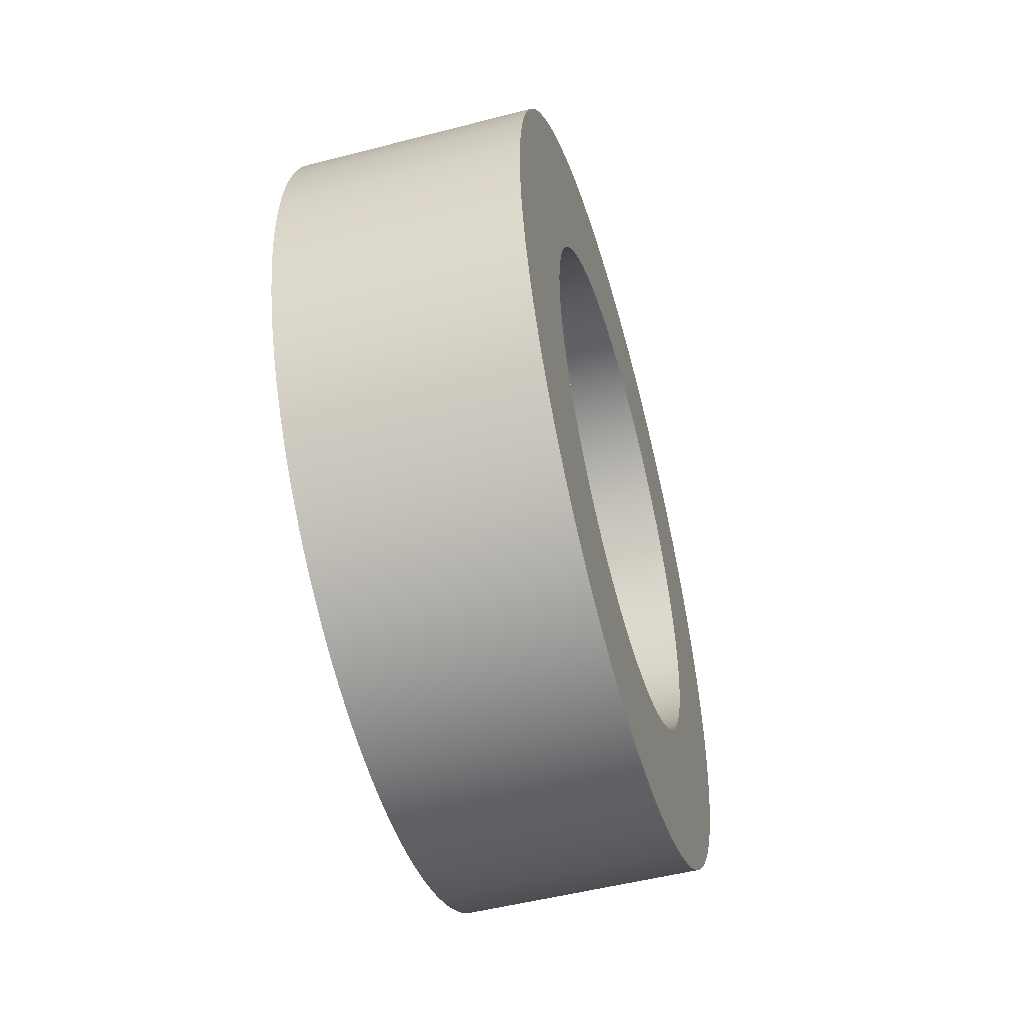
<metadata>
{"format":"obj","ext":"obj","renderer":"f3d","projection":"perspective","resolution":1024,"background":"white","views":[{"elev":-51.6,"azim":15.7,"up":"+Y"}]}
</metadata>
<code>
g Body32
v -51 -61.4 1
v -51 -61.39 1.406
v -51 -61.35 1.811
v -51 -61.29 2.212
v -51 -61.2 2.608
v -51 -61.08 2.998
v -51 -60.94 3.38
v -51 -60.78 3.752
v -51 -60.6 4.113
v -51 -60.39 4.462
v -51 -60.16 4.796
v -51 -59.91 5.116
v -51 -59.63 5.419
v -51 -59.34 5.704
v -51 -59.04 5.97
v -51 -58.71 6.216
v -51 -58.38 6.441
v -51 -58.02 6.644
v -51 -57.66 6.824
v -51 -57.29 6.981
v -51 -56.9 7.114
v -51 -56.51 7.223
v -51 -56.11 7.306
v -51 -55.71 7.364
v -51 -55.3 7.396
v -51 -54.9 7.402
v -51 -54.49 7.383
v -51 -54.09 7.338
v -51 -53.69 7.267
v -51 -53.29 7.172
v -51 -52.91 7.051
v -51 -52.53 6.906
v -51 -52.16 6.737
v -51 -51.8 6.545
v -51 -51.45 6.331
v -51 -51.12 6.095
v -51 -50.81 5.839
v -51 -50.51 5.563
v -51 -50.23 5.269
v -51 -49.97 4.958
v -51 -49.73 4.631
v -51 -49.51 4.289
v -51 -49.31 3.934
v -51 -49.13 3.567
v -51 -48.98 3.19
v -51 -48.86 2.804
v -51 -48.75 2.411
v -51 -48.68 2.012
v -51 -48.63 1.609
v -51 -48.6 1.203
v -51 -48.6 0.7968
v -51 -48.63 0.3913
v -51 -48.68 -0.0117
v -51 -48.75 -0.4107
v -51 -48.86 -0.804
v -51 -48.98 -1.19
v -51 -49.13 -1.567
v -51 -49.31 -1.934
v -51 -49.51 -2.289
v -51 -49.73 -2.631
v -51 -49.97 -2.958
v -51 -50.23 -3.269
v -51 -50.51 -3.563
v -51 -50.81 -3.839
v -51 -51.12 -4.095
v -51 -51.45 -4.331
v -51 -51.8 -4.545
v -51 -52.16 -4.737
v -51 -52.53 -4.906
v -51 -52.91 -5.051
v -51 -53.29 -5.172
v -51 -53.69 -5.267
v -51 -54.09 -5.338
v -51 -54.49 -5.383
v -51 -54.9 -5.402
v -51 -55.3 -5.396
v -51 -55.71 -5.364
v -51 -56.11 -5.306
v -51 -56.51 -5.223
v -51 -56.9 -5.114
v -51 -57.29 -4.981
v -51 -57.66 -4.824
v -51 -58.02 -4.644
v -51 -58.38 -4.441
v -51 -58.71 -4.216
v -51 -59.04 -3.97
v -51 -59.34 -3.704
v -51 -59.63 -3.419
v -51 -59.91 -3.116
v -51 -60.16 -2.796
v -51 -60.39 -2.462
v -51 -60.6 -2.113
v -51 -60.78 -1.752
v -51 -60.94 -1.38
v -51 -61.08 -0.998
v -51 -61.2 -0.6081
v -51 -61.29 -0.2118
v -51 -61.35 0.1894
v -51 -61.39 0.5939
v -51 -65 1
v -51 -64.99 0.4935
v -51 -64.95 -0.01168
v -51 -64.88 -0.5143
v -51 -64.8 -1.013
v -51 -64.68 -1.507
v -51 -64.54 -1.994
v -51 -64.38 -2.473
v -51 -64.19 -2.944
v -51 -63.98 -3.404
v -51 -63.74 -3.853
v -51 -63.49 -4.29
v -51 -63.21 -4.713
v -51 -62.91 -5.121
v -51 -62.59 -5.514
v -51 -62.25 -5.89
v -51 -61.89 -6.248
v -51 -61.51 -6.588
v -51 -61.12 -6.908
v -51 -60.71 -7.208
v -51 -60.29 -7.486
v -51 -59.85 -7.743
v -51 -59.4 -7.978
v -51 -58.94 -8.19
v -51 -58.47 -8.378
v -51 -57.99 -8.541
v -51 -57.51 -8.681
v -51 -57.01 -8.795
v -51 -56.51 -8.885
v -51 -56.01 -8.949
v -51 -55.51 -8.987
v -51 -55 -9
v -51 -54.49 -8.987
v -51 -53.99 -8.949
v -51 -53.49 -8.885
v -51 -52.99 -8.795
v -51 -52.49 -8.681
v -51 -52.01 -8.541
v -51 -51.53 -8.378
v -51 -51.06 -8.19
v -51 -50.6 -7.978
v -51 -50.15 -7.743
v -51 -49.71 -7.486
v -51 -49.29 -7.208
v -51 -48.88 -6.908
v -51 -48.49 -6.588
v -51 -48.11 -6.248
v -51 -47.75 -5.89
v -51 -47.41 -5.514
v -51 -47.09 -5.121
v -51 -46.79 -4.713
v -51 -46.51 -4.29
v -51 -46.26 -3.853
v -51 -46.02 -3.404
v -51 -45.81 -2.944
v -51 -45.62 -2.473
v -51 -45.46 -1.994
v -51 -45.32 -1.507
v -51 -45.2 -1.013
v -51 -45.12 -0.5143
v -51 -45.05 -0.01168
v -51 -45.01 0.4935
v -51 -45 1
v -51 -45.01 1.506
v -51 -45.05 2.012
v -51 -45.12 2.514
v -51 -45.2 3.013
v -51 -45.32 3.507
v -51 -45.46 3.994
v -51 -45.62 4.473
v -51 -45.81 4.944
v -51 -46.02 5.404
v -51 -46.26 5.853
v -51 -46.51 6.29
v -51 -46.79 6.713
v -51 -47.09 7.121
v -51 -47.41 7.514
v -51 -47.75 7.89
v -51 -48.11 8.248
v -51 -48.49 8.588
v -51 -48.88 8.908
v -51 -49.29 9.208
v -51 -49.71 9.486
v -51 -50.15 9.743
v -51 -50.6 9.978
v -51 -51.06 10.19
v -51 -51.53 10.38
v -51 -52.01 10.54
v -51 -52.49 10.68
v -51 -52.99 10.8
v -51 -53.49 10.88
v -51 -53.99 10.95
v -51 -54.49 10.99
v -51 -55 11
v -51 -55.51 10.99
v -51 -56.01 10.95
v -51 -56.51 10.88
v -51 -57.01 10.8
v -51 -57.51 10.68
v -51 -57.99 10.54
v -51 -58.47 10.38
v -51 -58.94 10.19
v -51 -59.4 9.978
v -51 -59.85 9.743
v -51 -60.29 9.486
v -51 -60.71 9.208
v -51 -61.12 8.908
v -51 -61.51 8.588
v -51 -61.89 8.248
v -51 -62.25 7.89
v -51 -62.59 7.514
v -51 -62.91 7.121
v -51 -63.21 6.713
v -51 -63.49 6.29
v -51 -63.74 5.853
v -51 -63.98 5.404
v -51 -64.19 4.944
v -51 -64.38 4.473
v -51 -64.54 3.994
v -51 -64.68 3.507
v -51 -64.8 3.013
v -51 -64.88 2.514
v -51 -64.95 2.012
v -51 -64.99 1.506
v -57 -61.4 1
v -57 -61.39 1.406
v -57 -61.35 1.811
v -57 -61.29 2.212
v -57 -61.2 2.608
v -57 -61.08 2.998
v -57 -60.94 3.38
v -57 -60.78 3.752
v -57 -60.6 4.113
v -57 -60.39 4.462
v -57 -60.16 4.796
v -57 -59.91 5.116
v -57 -59.63 5.419
v -57 -59.34 5.704
v -57 -59.04 5.97
v -57 -58.71 6.216
v -57 -58.38 6.441
v -57 -58.02 6.644
v -57 -57.66 6.824
v -57 -57.29 6.981
v -57 -56.9 7.114
v -57 -56.51 7.223
v -57 -56.11 7.306
v -57 -55.71 7.364
v -57 -55.3 7.396
v -57 -54.9 7.402
v -57 -54.49 7.383
v -57 -54.09 7.338
v -57 -53.69 7.267
v -57 -53.29 7.172
v -57 -52.91 7.051
v -57 -52.53 6.906
v -57 -52.16 6.737
v -57 -51.8 6.545
v -57 -51.45 6.331
v -57 -51.12 6.095
v -57 -50.81 5.839
v -57 -50.51 5.563
v -57 -50.23 5.269
v -57 -49.97 4.958
v -57 -49.73 4.631
v -57 -49.51 4.289
v -57 -49.31 3.934
v -57 -49.13 3.567
v -57 -48.98 3.19
v -57 -48.86 2.804
v -57 -48.75 2.411
v -57 -48.68 2.012
v -57 -48.63 1.609
v -57 -48.6 1.203
v -57 -48.6 0.7968
v -57 -48.63 0.3913
v -57 -48.68 -0.0117
v -57 -48.75 -0.4107
v -57 -48.86 -0.804
v -57 -48.98 -1.19
v -57 -49.13 -1.567
v -57 -49.31 -1.934
v -57 -49.51 -2.289
v -57 -49.73 -2.631
v -57 -49.97 -2.958
v -57 -50.23 -3.269
v -57 -50.51 -3.563
v -57 -50.81 -3.839
v -57 -51.12 -4.095
v -57 -51.45 -4.331
v -57 -51.8 -4.545
v -57 -52.16 -4.737
v -57 -52.53 -4.906
v -57 -52.91 -5.051
v -57 -53.29 -5.172
v -57 -53.69 -5.267
v -57 -54.09 -5.338
v -57 -54.49 -5.383
v -57 -54.9 -5.402
v -57 -55.3 -5.396
v -57 -55.71 -5.364
v -57 -56.11 -5.306
v -57 -56.51 -5.223
v -57 -56.9 -5.114
v -57 -57.29 -4.981
v -57 -57.66 -4.824
v -57 -58.02 -4.644
v -57 -58.38 -4.441
v -57 -58.71 -4.216
v -57 -59.04 -3.97
v -57 -59.34 -3.704
v -57 -59.63 -3.419
v -57 -59.91 -3.116
v -57 -60.16 -2.796
v -57 -60.39 -2.462
v -57 -60.6 -2.113
v -57 -60.78 -1.752
v -57 -60.94 -1.38
v -57 -61.08 -0.998
v -57 -61.2 -0.6081
v -57 -61.29 -0.2118
v -57 -61.35 0.1894
v -57 -61.39 0.5939
v -57 -65 1
v -57 -64.99 0.4935
v -57 -64.95 -0.01168
v -57 -64.88 -0.5143
v -57 -64.8 -1.013
v -57 -64.68 -1.507
v -57 -64.54 -1.994
v -57 -64.38 -2.473
v -57 -64.19 -2.944
v -57 -63.98 -3.404
v -57 -63.74 -3.853
v -57 -63.49 -4.29
v -57 -63.21 -4.713
v -57 -62.91 -5.121
v -57 -62.59 -5.514
v -57 -62.25 -5.89
v -57 -61.89 -6.248
v -57 -61.51 -6.588
v -57 -61.12 -6.908
v -57 -60.71 -7.208
v -57 -60.29 -7.486
v -57 -59.85 -7.743
v -57 -59.4 -7.978
v -57 -58.94 -8.19
v -57 -58.47 -8.378
v -57 -57.99 -8.541
v -57 -57.51 -8.681
v -57 -57.01 -8.795
v -57 -56.51 -8.885
v -57 -56.01 -8.949
v -57 -55.51 -8.987
v -57 -55 -9
v -57 -54.49 -8.987
v -57 -53.99 -8.949
v -57 -53.49 -8.885
v -57 -52.99 -8.795
v -57 -52.49 -8.681
v -57 -52.01 -8.541
v -57 -51.53 -8.378
v -57 -51.06 -8.19
v -57 -50.6 -7.978
v -57 -50.15 -7.743
v -57 -49.71 -7.486
v -57 -49.29 -7.208
v -57 -48.88 -6.908
v -57 -48.49 -6.588
v -57 -48.11 -6.248
v -57 -47.75 -5.89
v -57 -47.41 -5.514
v -57 -47.09 -5.121
v -57 -46.79 -4.713
v -57 -46.51 -4.29
v -57 -46.26 -3.853
v -57 -46.02 -3.404
v -57 -45.81 -2.944
v -57 -45.62 -2.473
v -57 -45.46 -1.994
v -57 -45.32 -1.507
v -57 -45.2 -1.013
v -57 -45.12 -0.5143
v -57 -45.05 -0.01168
v -57 -45.01 0.4935
v -57 -45 1
v -57 -45.01 1.506
v -57 -45.05 2.012
v -57 -45.12 2.514
v -57 -45.2 3.013
v -57 -45.32 3.507
v -57 -45.46 3.994
v -57 -45.62 4.473
v -57 -45.81 4.944
v -57 -46.02 5.404
v -57 -46.26 5.853
v -57 -46.51 6.29
v -57 -46.79 6.713
v -57 -47.09 7.121
v -57 -47.41 7.514
v -57 -47.75 7.89
v -57 -48.11 8.248
v -57 -48.49 8.588
v -57 -48.88 8.908
v -57 -49.29 9.208
v -57 -49.71 9.486
v -57 -50.15 9.743
v -57 -50.6 9.978
v -57 -51.06 10.19
v -57 -51.53 10.38
v -57 -52.01 10.54
v -57 -52.49 10.68
v -57 -52.99 10.8
v -57 -53.49 10.88
v -57 -53.99 10.95
v -57 -54.49 10.99
v -57 -55 11
v -57 -55.51 10.99
v -57 -56.01 10.95
v -57 -56.51 10.88
v -57 -57.01 10.8
v -57 -57.51 10.68
v -57 -57.99 10.54
v -57 -58.47 10.38
v -57 -58.94 10.19
v -57 -59.4 9.978
v -57 -59.85 9.743
v -57 -60.29 9.486
v -57 -60.71 9.208
v -57 -61.12 8.908
v -57 -61.51 8.588
v -57 -61.89 8.248
v -57 -62.25 7.89
v -57 -62.59 7.514
v -57 -62.91 7.121
v -57 -63.21 6.713
v -57 -63.49 6.29
v -57 -63.74 5.853
v -57 -63.98 5.404
v -57 -64.19 4.944
v -57 -64.38 4.473
v -57 -64.54 3.994
v -57 -64.68 3.507
v -57 -64.8 3.013
v -57 -64.88 2.514
v -57 -64.95 2.012
v -57 -64.99 1.506
f 2 223 1
f 1 223 100
f 1 100 101
f 223 2 222
f 222 2 3
f 222 3 221
f 221 3 4
f 221 4 220
f 220 4 5
f 220 5 219
f 219 5 218
f 218 5 6
f 218 6 217
f 217 6 7
f 217 7 216
f 216 7 8
f 216 8 215
f 215 8 9
f 215 9 214
f 214 9 213
f 213 9 10
f 213 10 212
f 212 10 11
f 212 11 211
f 211 11 12
f 211 12 210
f 210 12 13
f 210 13 209
f 209 13 208
f 208 13 14
f 208 14 207
f 207 14 15
f 207 15 206
f 206 15 16
f 206 16 205
f 205 16 17
f 205 17 204
f 204 17 203
f 203 17 18
f 203 18 202
f 202 18 19
f 202 19 201
f 201 19 20
f 201 20 200
f 200 20 21
f 200 21 199
f 199 21 198
f 198 21 22
f 198 22 197
f 197 22 23
f 197 23 196
f 196 23 24
f 196 24 195
f 195 24 25
f 195 25 194
f 194 25 193
f 193 25 26
f 193 26 192
f 192 26 27
f 192 27 191
f 191 27 28
f 191 28 190
f 190 28 29
f 190 29 189
f 189 29 188
f 188 29 30
f 188 30 187
f 187 30 31
f 187 31 186
f 186 31 32
f 186 32 185
f 185 32 33
f 185 33 184
f 184 33 183
f 183 33 34
f 183 34 182
f 182 34 35
f 182 35 181
f 181 35 36
f 181 36 180
f 180 36 37
f 180 37 179
f 179 37 178
f 178 37 38
f 178 38 177
f 177 38 39
f 177 39 176
f 176 39 40
f 176 40 175
f 175 40 41
f 175 41 174
f 174 41 173
f 173 41 42
f 173 42 172
f 172 42 43
f 172 43 171
f 171 43 44
f 171 44 170
f 170 44 45
f 170 45 169
f 169 45 168
f 168 45 46
f 168 46 167
f 167 46 47
f 167 47 166
f 166 47 48
f 166 48 165
f 165 48 49
f 165 49 164
f 164 49 163
f 163 49 50
f 163 50 162
f 162 50 51
f 162 51 161
f 161 51 52
f 161 52 160
f 160 52 159
f 159 52 53
f 159 53 158
f 158 53 54
f 158 54 157
f 157 54 55
f 157 55 156
f 156 55 56
f 156 56 155
f 155 56 154
f 154 56 57
f 154 57 153
f 153 57 58
f 153 58 152
f 152 58 59
f 152 59 151
f 151 59 60
f 151 60 150
f 150 60 149
f 149 60 61
f 149 61 148
f 148 61 62
f 148 62 147
f 147 62 63
f 147 63 146
f 146 63 64
f 146 64 65
f 65 66 146
f 146 66 67
f 146 67 68
f 68 69 146
f 146 69 70
f 146 70 71
f 71 72 146
f 146 72 145
f 145 72 144
f 144 72 143
f 143 72 142
f 142 72 141
f 141 72 140
f 140 72 139
f 139 72 73
f 139 73 138
f 138 73 137
f 137 73 136
f 136 73 135
f 135 73 134
f 134 73 133
f 133 73 74
f 133 74 132
f 132 74 75
f 132 75 131
f 131 75 76
f 131 76 130
f 130 76 129
f 129 76 77
f 129 77 128
f 128 77 78
f 128 78 127
f 127 78 79
f 127 79 126
f 126 79 80
f 126 80 125
f 125 80 124
f 124 80 81
f 124 81 123
f 123 81 82
f 123 82 122
f 122 82 83
f 122 83 121
f 121 83 84
f 121 84 120
f 120 84 119
f 119 84 85
f 119 85 118
f 118 85 86
f 118 86 117
f 117 86 87
f 117 87 116
f 116 87 88
f 116 88 115
f 115 88 114
f 114 88 89
f 114 89 113
f 113 89 90
f 113 90 112
f 112 90 91
f 112 91 111
f 111 91 92
f 111 92 110
f 110 92 109
f 109 92 93
f 109 93 108
f 108 93 94
f 108 94 107
f 107 94 95
f 107 95 106
f 106 95 96
f 106 96 105
f 105 96 104
f 104 96 97
f 104 97 103
f 103 97 98
f 103 98 102
f 102 98 99
f 102 99 101
f 101 99 1
f 99 322 1
f 1 322 224
f 1 224 2
f 2 224 225
f 2 225 3
f 3 225 226
f 3 226 4
f 4 226 227
f 4 227 5
f 5 227 228
f 5 228 6
f 6 228 229
f 6 229 7
f 7 229 230
f 7 230 8
f 8 230 231
f 8 231 9
f 9 231 232
f 9 232 10
f 10 232 233
f 10 233 11
f 11 233 234
f 11 234 12
f 12 234 235
f 12 235 13
f 13 235 236
f 13 236 14
f 14 236 237
f 14 237 15
f 15 237 238
f 15 238 16
f 16 238 239
f 16 239 17
f 17 239 240
f 17 240 18
f 18 240 241
f 18 241 19
f 19 241 242
f 19 242 20
f 20 242 243
f 20 243 21
f 21 243 244
f 21 244 22
f 22 244 245
f 22 245 23
f 23 245 246
f 23 246 24
f 24 246 247
f 24 247 25
f 25 247 248
f 25 248 26
f 26 248 249
f 26 249 27
f 27 249 250
f 27 250 28
f 28 250 251
f 28 251 29
f 29 251 252
f 29 252 30
f 30 252 253
f 30 253 31
f 31 253 254
f 31 254 32
f 32 254 255
f 32 255 33
f 33 255 256
f 33 256 34
f 34 256 257
f 34 257 35
f 35 257 258
f 35 258 36
f 36 258 259
f 36 259 37
f 37 259 260
f 37 260 38
f 38 260 261
f 38 261 39
f 39 261 262
f 39 262 40
f 40 262 263
f 40 263 41
f 41 263 264
f 41 264 42
f 42 264 265
f 42 265 43
f 43 265 266
f 43 266 44
f 44 266 267
f 44 267 45
f 45 267 268
f 45 268 46
f 46 268 269
f 46 269 47
f 47 269 270
f 47 270 48
f 48 270 271
f 48 271 49
f 49 271 272
f 49 272 50
f 50 272 273
f 50 273 51
f 51 273 274
f 51 274 52
f 52 274 275
f 52 275 53
f 53 275 276
f 53 276 54
f 54 276 277
f 54 277 55
f 55 277 278
f 55 278 56
f 56 278 279
f 56 279 57
f 57 279 280
f 57 280 58
f 58 280 281
f 58 281 59
f 59 281 282
f 59 282 60
f 60 282 283
f 60 283 61
f 61 283 284
f 61 284 62
f 62 284 285
f 62 285 63
f 63 285 286
f 63 286 64
f 64 286 287
f 64 287 65
f 65 287 288
f 65 288 66
f 66 288 289
f 66 289 67
f 67 289 290
f 67 290 68
f 68 290 291
f 68 291 69
f 69 291 292
f 69 292 70
f 70 292 293
f 70 293 71
f 71 293 294
f 71 294 72
f 72 294 295
f 72 295 73
f 73 295 296
f 73 296 74
f 74 296 297
f 74 297 75
f 75 297 298
f 75 298 76
f 76 298 299
f 76 299 77
f 77 299 300
f 77 300 78
f 78 300 301
f 78 301 79
f 79 301 302
f 79 302 80
f 80 302 303
f 80 303 81
f 81 303 304
f 81 304 82
f 82 304 305
f 82 305 83
f 83 305 306
f 83 306 84
f 84 306 307
f 84 307 85
f 85 307 308
f 85 308 86
f 86 308 309
f 86 309 87
f 87 309 310
f 87 310 88
f 88 310 311
f 88 311 89
f 89 311 312
f 89 312 90
f 90 312 313
f 90 313 91
f 91 313 314
f 91 314 92
f 92 314 315
f 92 315 93
f 93 315 316
f 93 316 94
f 94 316 317
f 94 317 95
f 95 317 318
f 95 318 96
f 96 318 319
f 96 319 97
f 97 319 320
f 97 320 98
f 98 320 321
f 98 321 99
f 99 321 322
f 223 446 100
f 100 446 323
f 100 323 101
f 101 323 324
f 101 324 102
f 102 324 325
f 102 325 103
f 103 325 326
f 103 326 104
f 104 326 327
f 104 327 105
f 105 327 328
f 105 328 106
f 106 328 329
f 106 329 107
f 107 329 330
f 107 330 108
f 108 330 331
f 108 331 109
f 109 331 332
f 109 332 110
f 110 332 333
f 110 333 111
f 111 333 334
f 111 334 112
f 112 334 335
f 112 335 113
f 113 335 336
f 113 336 114
f 114 336 337
f 114 337 115
f 115 337 338
f 115 338 116
f 116 338 339
f 116 339 117
f 117 339 340
f 117 340 118
f 118 340 341
f 118 341 119
f 119 341 342
f 119 342 120
f 120 342 343
f 120 343 121
f 121 343 344
f 121 344 122
f 122 344 345
f 122 345 123
f 123 345 346
f 123 346 124
f 124 346 347
f 124 347 125
f 125 347 348
f 125 348 126
f 126 348 349
f 126 349 127
f 127 349 350
f 127 350 128
f 128 350 351
f 128 351 129
f 129 351 352
f 129 352 130
f 130 352 353
f 130 353 131
f 131 353 354
f 131 354 132
f 132 354 355
f 132 355 133
f 133 355 356
f 133 356 134
f 134 356 357
f 134 357 135
f 135 357 358
f 135 358 136
f 136 358 359
f 136 359 137
f 137 359 360
f 137 360 138
f 138 360 361
f 138 361 139
f 139 361 362
f 139 362 140
f 140 362 363
f 140 363 141
f 141 363 364
f 141 364 142
f 142 364 365
f 142 365 143
f 143 365 366
f 143 366 144
f 144 366 367
f 144 367 145
f 145 367 368
f 145 368 146
f 146 368 369
f 146 369 147
f 147 369 370
f 147 370 148
f 148 370 371
f 148 371 149
f 149 371 372
f 149 372 150
f 150 372 373
f 150 373 151
f 151 373 374
f 151 374 152
f 152 374 375
f 152 375 153
f 153 375 376
f 153 376 154
f 154 376 377
f 154 377 155
f 155 377 378
f 155 378 156
f 156 378 379
f 156 379 157
f 157 379 380
f 157 380 158
f 158 380 381
f 158 381 159
f 159 381 382
f 159 382 160
f 160 382 383
f 160 383 161
f 161 383 384
f 161 384 162
f 162 384 385
f 162 385 163
f 163 385 386
f 163 386 164
f 164 386 387
f 164 387 165
f 165 387 388
f 165 388 166
f 166 388 389
f 166 389 167
f 167 389 390
f 167 390 168
f 168 390 391
f 168 391 169
f 169 391 392
f 169 392 170
f 170 392 393
f 170 393 171
f 171 393 394
f 171 394 172
f 172 394 395
f 172 395 173
f 173 395 396
f 173 396 174
f 174 396 397
f 174 397 175
f 175 397 398
f 175 398 176
f 176 398 399
f 176 399 177
f 177 399 400
f 177 400 178
f 178 400 401
f 178 401 179
f 179 401 402
f 179 402 180
f 180 402 403
f 180 403 181
f 181 403 404
f 181 404 182
f 182 404 405
f 182 405 183
f 183 405 406
f 183 406 184
f 184 406 407
f 184 407 185
f 185 407 408
f 185 408 186
f 186 408 409
f 186 409 187
f 187 409 410
f 187 410 188
f 188 410 411
f 188 411 189
f 189 411 412
f 189 412 190
f 190 412 413
f 190 413 191
f 191 413 414
f 191 414 192
f 192 414 415
f 192 415 193
f 193 415 416
f 193 416 194
f 194 416 417
f 194 417 195
f 195 417 418
f 195 418 196
f 196 418 419
f 196 419 197
f 197 419 420
f 197 420 198
f 198 420 421
f 198 421 199
f 199 421 422
f 199 422 200
f 200 422 423
f 200 423 201
f 201 423 424
f 201 424 202
f 202 424 425
f 202 425 203
f 203 425 426
f 203 426 204
f 204 426 427
f 204 427 205
f 205 427 428
f 205 428 206
f 206 428 429
f 206 429 207
f 207 429 430
f 207 430 208
f 208 430 431
f 208 431 209
f 209 431 432
f 209 432 210
f 210 432 433
f 210 433 211
f 211 433 434
f 211 434 212
f 212 434 435
f 212 435 213
f 213 435 436
f 213 436 214
f 214 436 437
f 214 437 215
f 215 437 438
f 215 438 216
f 216 438 439
f 216 439 217
f 217 439 440
f 217 440 218
f 218 440 441
f 218 441 219
f 219 441 442
f 219 442 220
f 220 442 443
f 220 443 221
f 221 443 444
f 221 444 222
f 222 444 445
f 222 445 223
f 223 445 446
f 322 324 224
f 224 324 323
f 224 323 446
f 324 322 325
f 325 322 321
f 325 321 326
f 326 321 320
f 326 320 327
f 327 320 319
f 327 319 328
f 328 319 329
f 329 319 318
f 329 318 330
f 330 318 317
f 330 317 331
f 331 317 316
f 331 316 332
f 332 316 315
f 332 315 333
f 333 315 334
f 334 315 314
f 334 314 335
f 335 314 313
f 335 313 336
f 336 313 312
f 336 312 337
f 337 312 311
f 337 311 338
f 338 311 339
f 339 311 310
f 339 310 340
f 340 310 309
f 340 309 341
f 341 309 308
f 341 308 342
f 342 308 307
f 342 307 343
f 343 307 344
f 344 307 306
f 344 306 345
f 345 306 305
f 345 305 346
f 346 305 304
f 346 304 347
f 347 304 303
f 347 303 348
f 348 303 349
f 349 303 302
f 349 302 350
f 350 302 301
f 350 301 351
f 351 301 300
f 351 300 352
f 352 300 299
f 352 299 353
f 353 299 354
f 354 299 298
f 354 298 355
f 355 298 297
f 355 297 356
f 356 297 296
f 356 296 357
f 357 296 295
f 357 295 358
f 358 295 359
f 359 295 360
f 360 295 361
f 361 295 362
f 362 295 363
f 363 295 364
f 364 295 365
f 365 295 366
f 366 295 367
f 367 295 368
f 368 295 294
f 368 294 293
f 293 292 368
f 368 292 291
f 368 291 290
f 290 289 368
f 368 289 288
f 368 288 287
f 368 287 369
f 369 287 286
f 369 286 370
f 370 286 285
f 370 285 371
f 371 285 284
f 371 284 372
f 372 284 283
f 372 283 373
f 373 283 374
f 374 283 282
f 374 282 375
f 375 282 281
f 375 281 376
f 376 281 280
f 376 280 377
f 377 280 279
f 377 279 378
f 378 279 379
f 379 279 278
f 379 278 380
f 380 278 277
f 380 277 381
f 381 277 276
f 381 276 382
f 382 276 275
f 382 275 383
f 383 275 384
f 384 275 274
f 384 274 385
f 385 274 273
f 385 273 386
f 386 273 272
f 386 272 387
f 387 272 388
f 388 272 271
f 388 271 389
f 389 271 270
f 389 270 390
f 390 270 269
f 390 269 391
f 391 269 268
f 391 268 392
f 392 268 393
f 393 268 267
f 393 267 394
f 394 267 266
f 394 266 395
f 395 266 265
f 395 265 396
f 396 265 264
f 396 264 397
f 397 264 398
f 398 264 263
f 398 263 399
f 399 263 262
f 399 262 400
f 400 262 261
f 400 261 401
f 401 261 260
f 401 260 402
f 402 260 403
f 403 260 259
f 403 259 404
f 404 259 258
f 404 258 405
f 405 258 257
f 405 257 406
f 406 257 256
f 406 256 407
f 407 256 408
f 408 256 255
f 408 255 409
f 409 255 254
f 409 254 410
f 410 254 253
f 410 253 411
f 411 253 252
f 411 252 412
f 412 252 413
f 413 252 251
f 413 251 414
f 414 251 250
f 414 250 415
f 415 250 249
f 415 249 416
f 416 249 248
f 416 248 417
f 417 248 418
f 418 248 247
f 418 247 419
f 419 247 246
f 419 246 420
f 420 246 245
f 420 245 421
f 421 245 244
f 421 244 422
f 422 244 423
f 423 244 243
f 423 243 424
f 424 243 242
f 424 242 425
f 425 242 241
f 425 241 426
f 426 241 240
f 426 240 427
f 427 240 428
f 428 240 239
f 428 239 429
f 429 239 238
f 429 238 430
f 430 238 237
f 430 237 431
f 431 237 236
f 431 236 432
f 432 236 433
f 433 236 235
f 433 235 434
f 434 235 234
f 434 234 435
f 435 234 233
f 435 233 436
f 436 233 232
f 436 232 437
f 437 232 438
f 438 232 231
f 438 231 439
f 439 231 230
f 439 230 440
f 440 230 229
f 440 229 441
f 441 229 228
f 441 228 442
f 442 228 443
f 443 228 227
f 443 227 444
f 444 227 226
f 444 226 445
f 445 226 225
f 445 225 446
f 446 225 224

</code>
